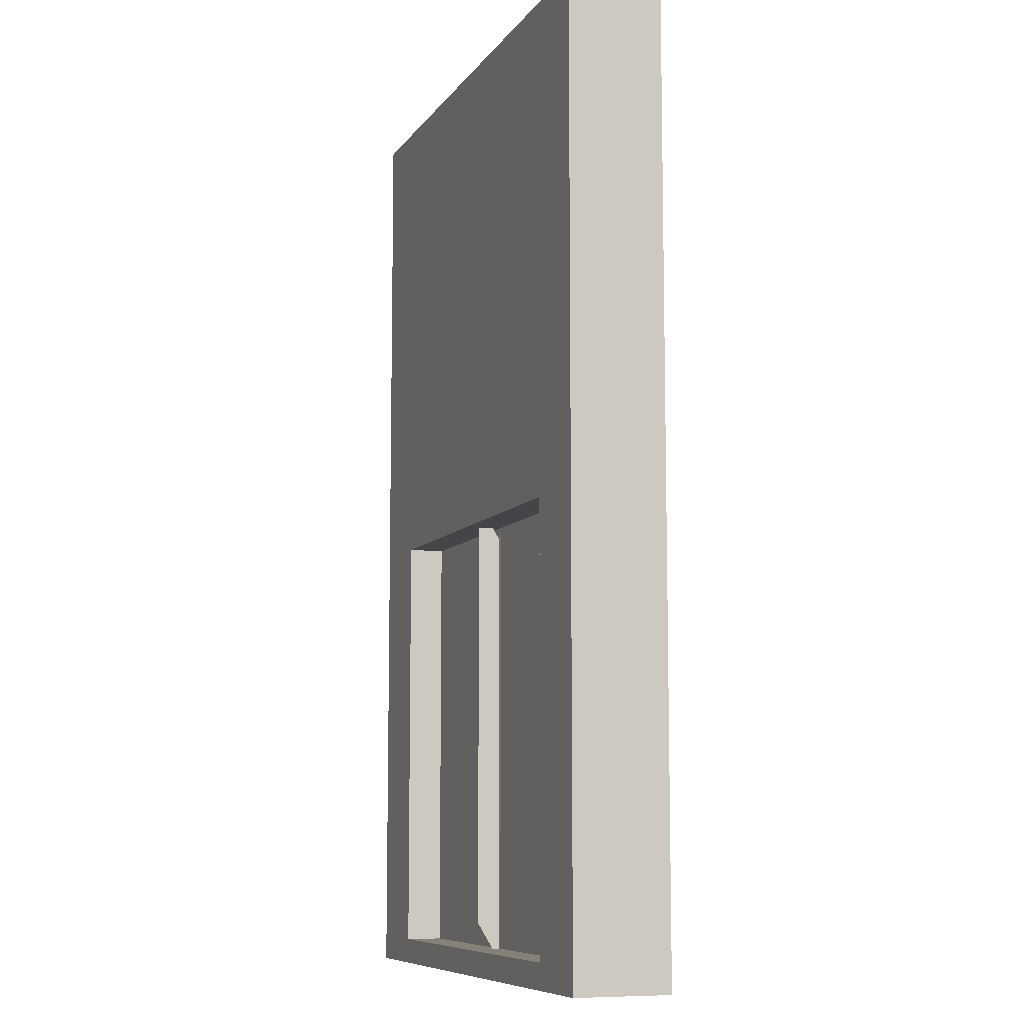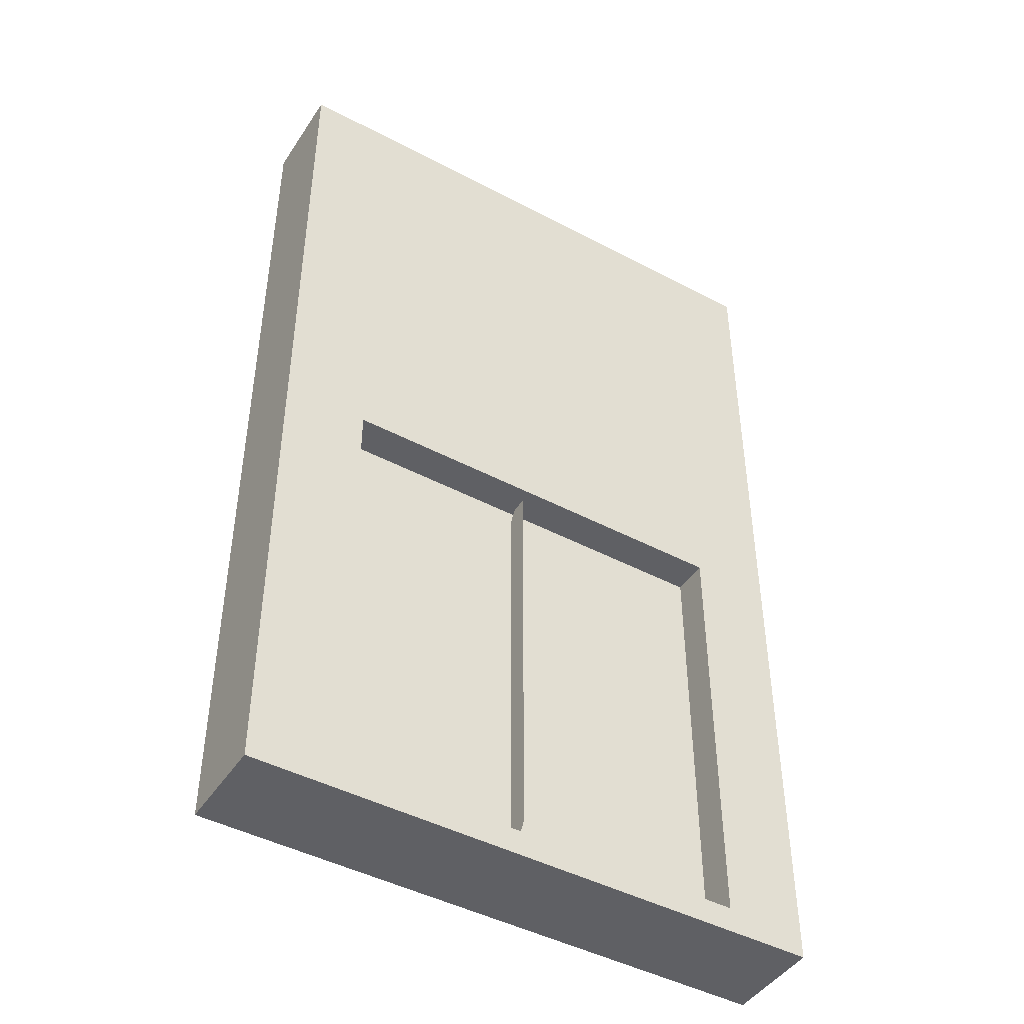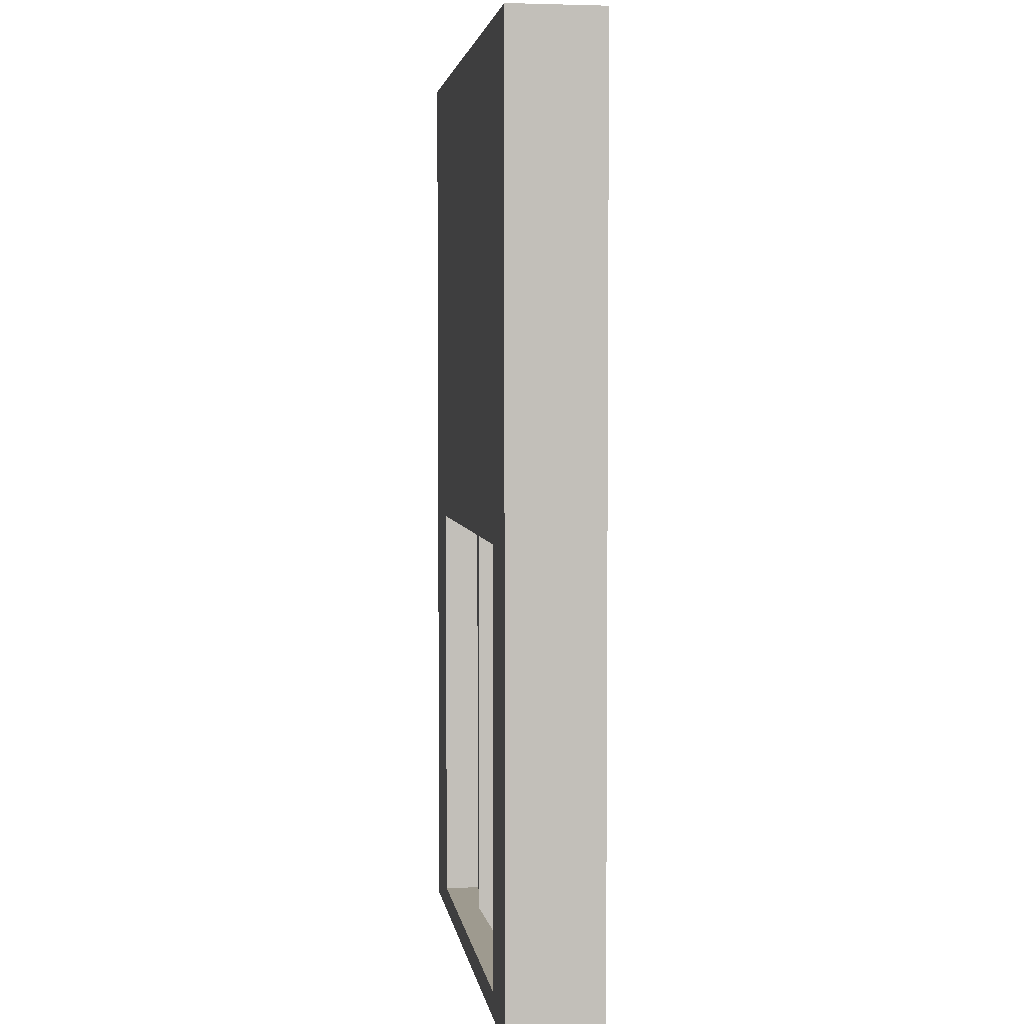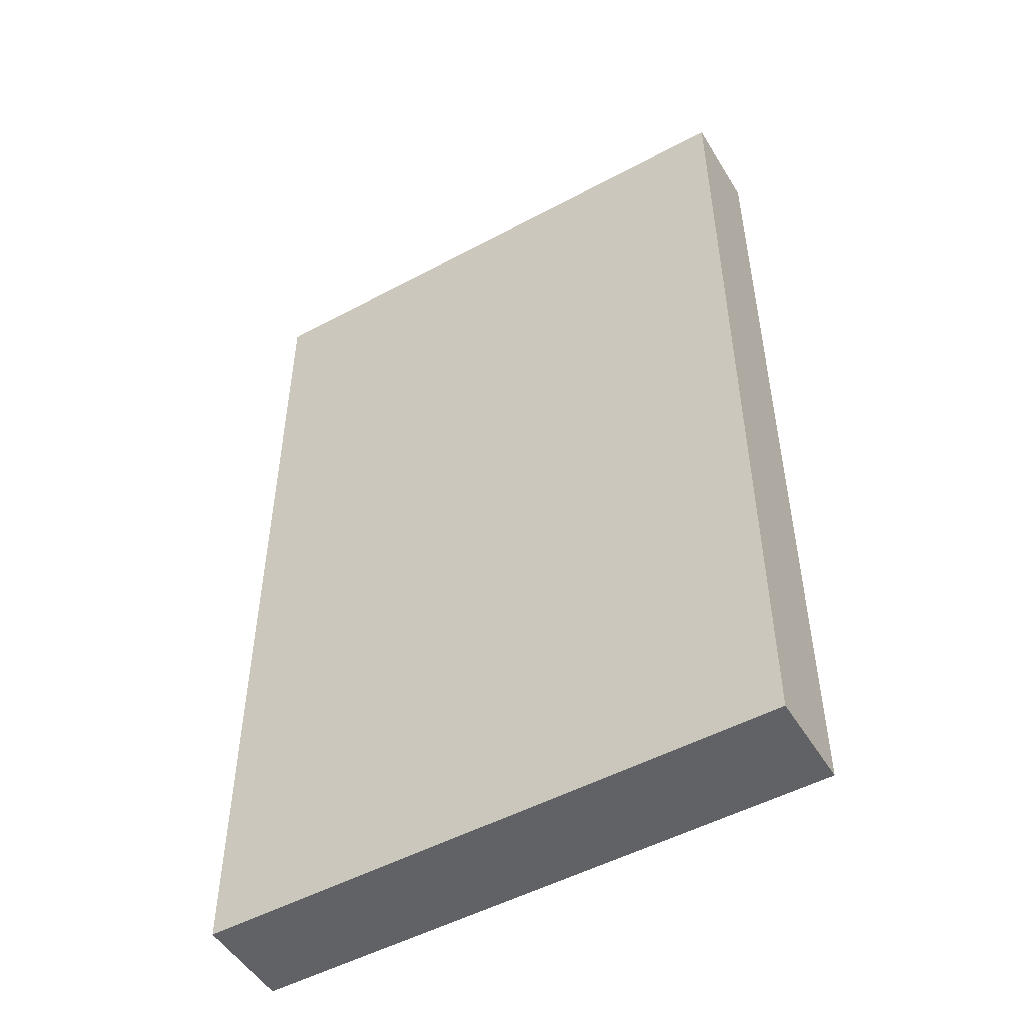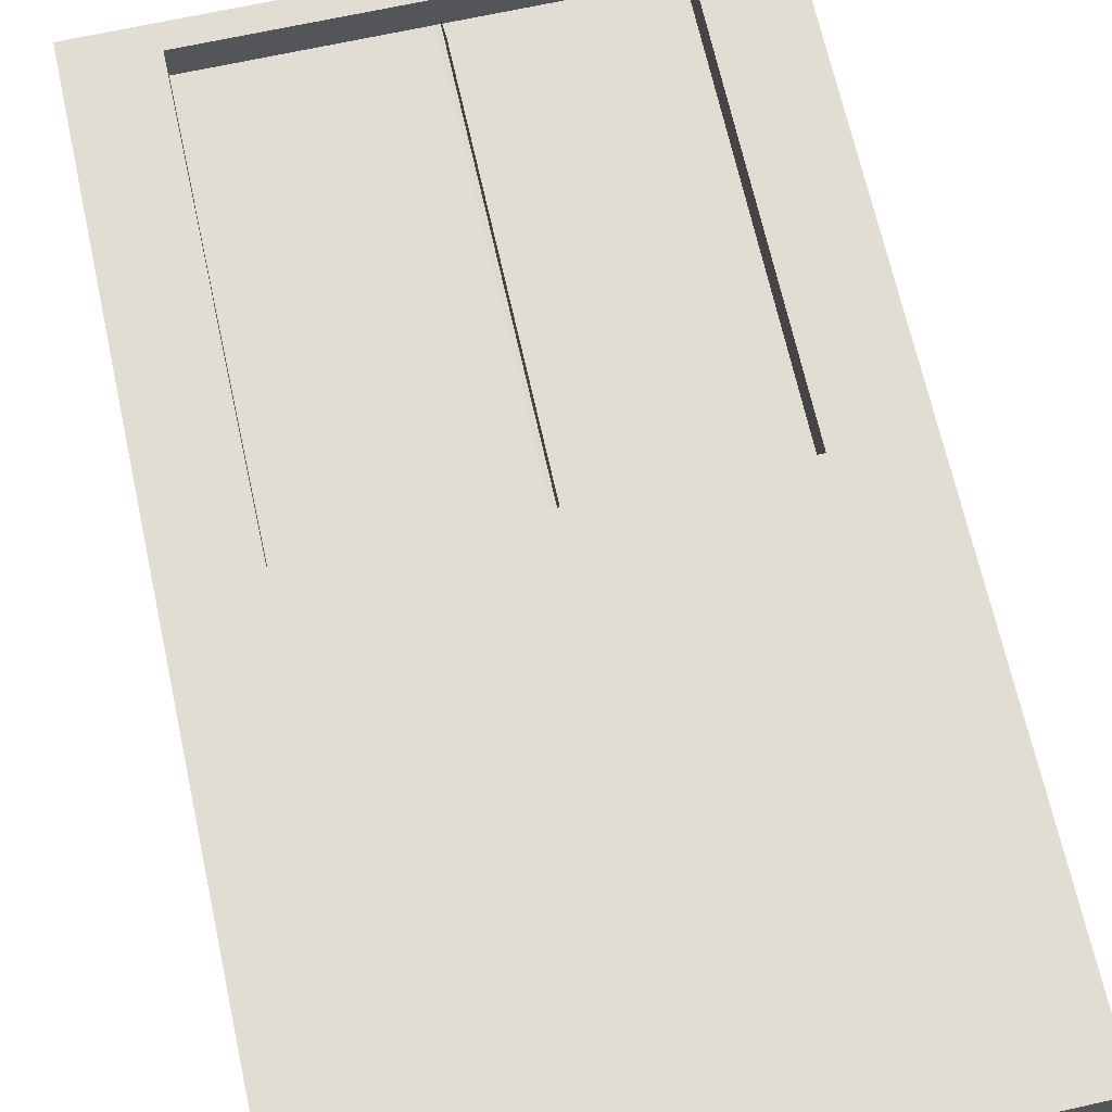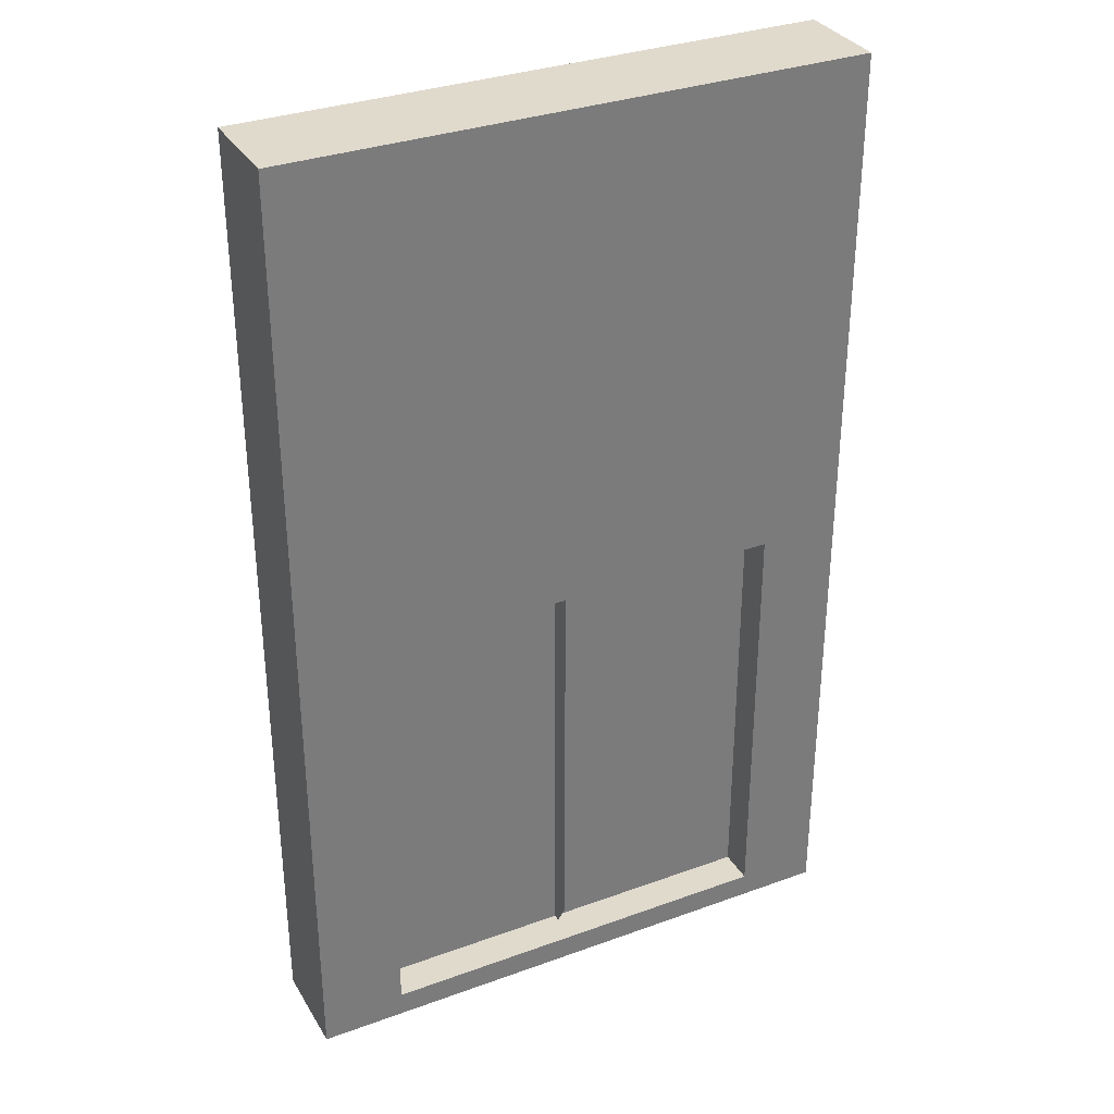
<metadata>
{"format":"obj","ext":"obj","renderer":"f3d","projection":"perspective","resolution":1024,"background":"white","views":[{"elev":-8.6,"azim":69.9,"up":"+Y"},{"elev":-45.3,"azim":-31.4,"up":"+Y"},{"elev":3.7,"azim":81.9,"up":"+Y"},{"elev":-50.6,"azim":-149.5,"up":"+Y"},{"elev":68.1,"azim":167.5,"up":"+Z"},{"elev":33.1,"azim":-26.6,"up":"+Y"}]}
</metadata>
<code>
o Cubo.001
v -10.16 -0.8862 -18.6
v -10.16 3.667 -18.6
v -10.16 -0.8862 -19.06
v -9.762 -0.7647 -18.77
v -10.16 3.667 -19.06
v -9.762 1.308 -18.77
v -7.42 -0.8862 -18.6
v -7.42 3.667 -18.6
v -7.42 -0.8862 -19.06
v -7.806 -0.7647 -18.77
v -7.42 3.667 -19.06
v -7.806 1.308 -18.77
v -7.806 1.308 -18.6
v -9.762 -0.7647 -18.6
v -9.762 1.308 -18.6
v -7.806 -0.7647 -18.6
v -8.825 -0.8862 -18.6
v -8.825 -0.8862 -19.06
v -8.808 -0.7647 -18.77
v -8.825 3.667 -19.06
v -8.808 1.308 -18.77
v -8.808 1.308 -18.6
v -8.825 3.667 -18.6
v -8.808 -0.7647 -18.6
v -8.83 -0.8168 -18.77
v -8.83 1.256 -18.77
v -8.83 -0.6408 -18.67
v -8.83 1.432 -18.67
f 10 21 19
f 19 6 4
f 10 12 21
f 19 21 6
f 2 3 1
f 20 9 18
f 11 7 9
f 15 23 2
f 17 16 24
f 9 17 18
f 5 23 20
f 6 14 4
f 10 13 12
f 19 14 24
f 12 22 21
f 21 15 6
f 10 24 16
f 20 8 11
f 18 1 3
f 14 17 24
f 23 22 13
f 5 18 3
f 19 26 21
f 26 27 28
f 2 5 3
f 20 11 9
f 11 8 7
f 15 22 23
f 2 1 15
f 1 14 15
f 17 7 16
f 9 7 17
f 5 2 23
f 6 15 14
f 10 16 13
f 19 4 14
f 12 13 22
f 21 22 15
f 10 19 24
f 20 23 8
f 18 17 1
f 14 1 17
f 16 7 13
f 7 8 13
f 8 23 13
f 5 20 18
f 19 25 26
f 26 25 27

</code>
